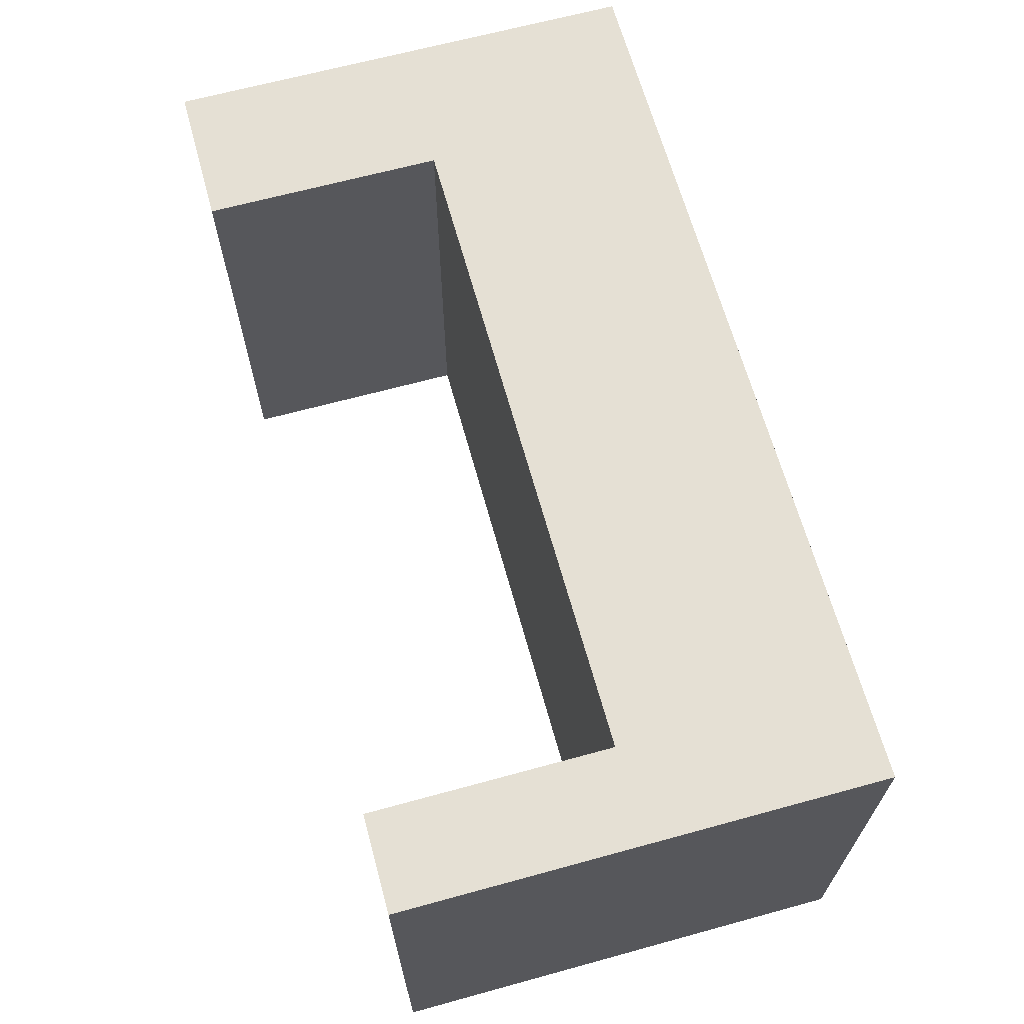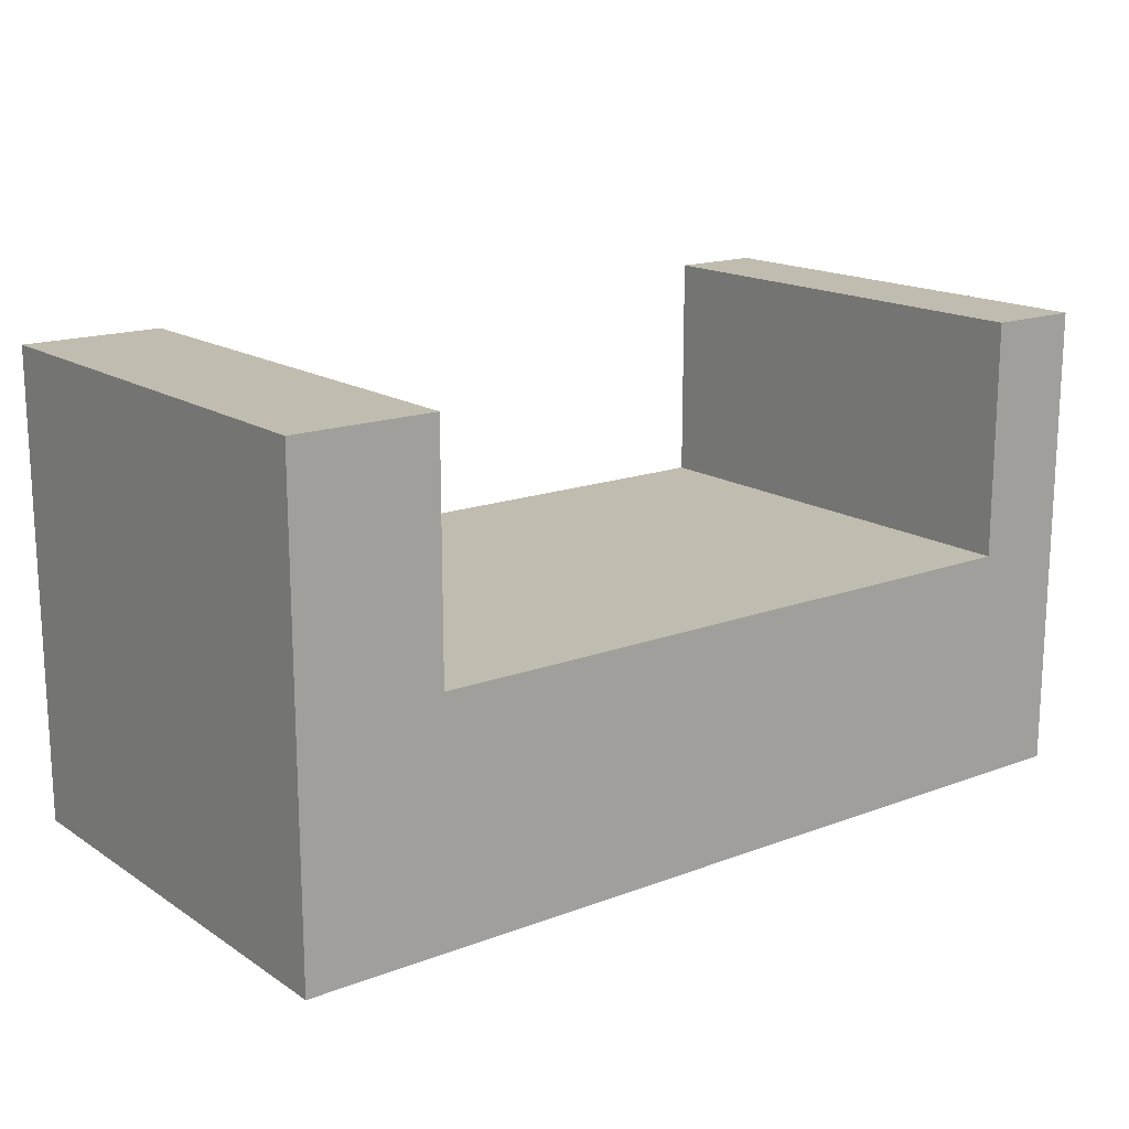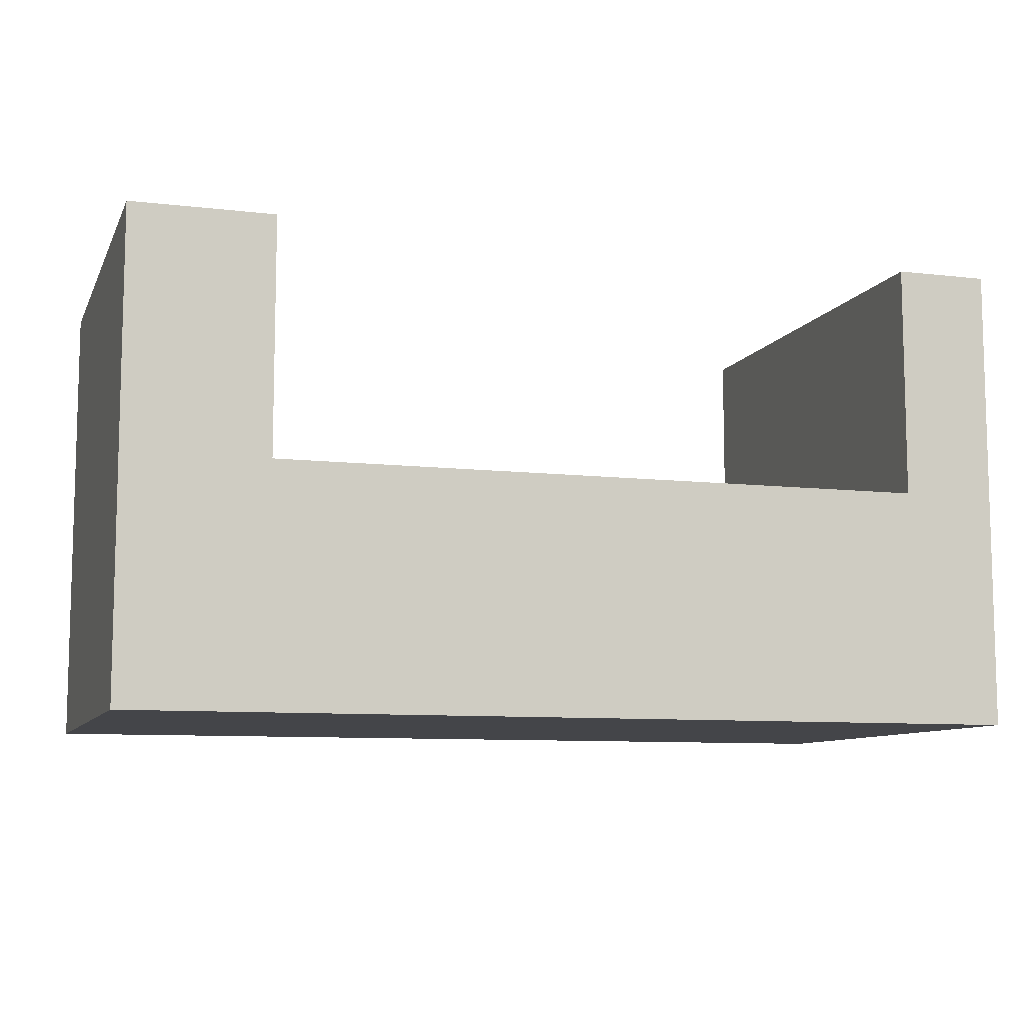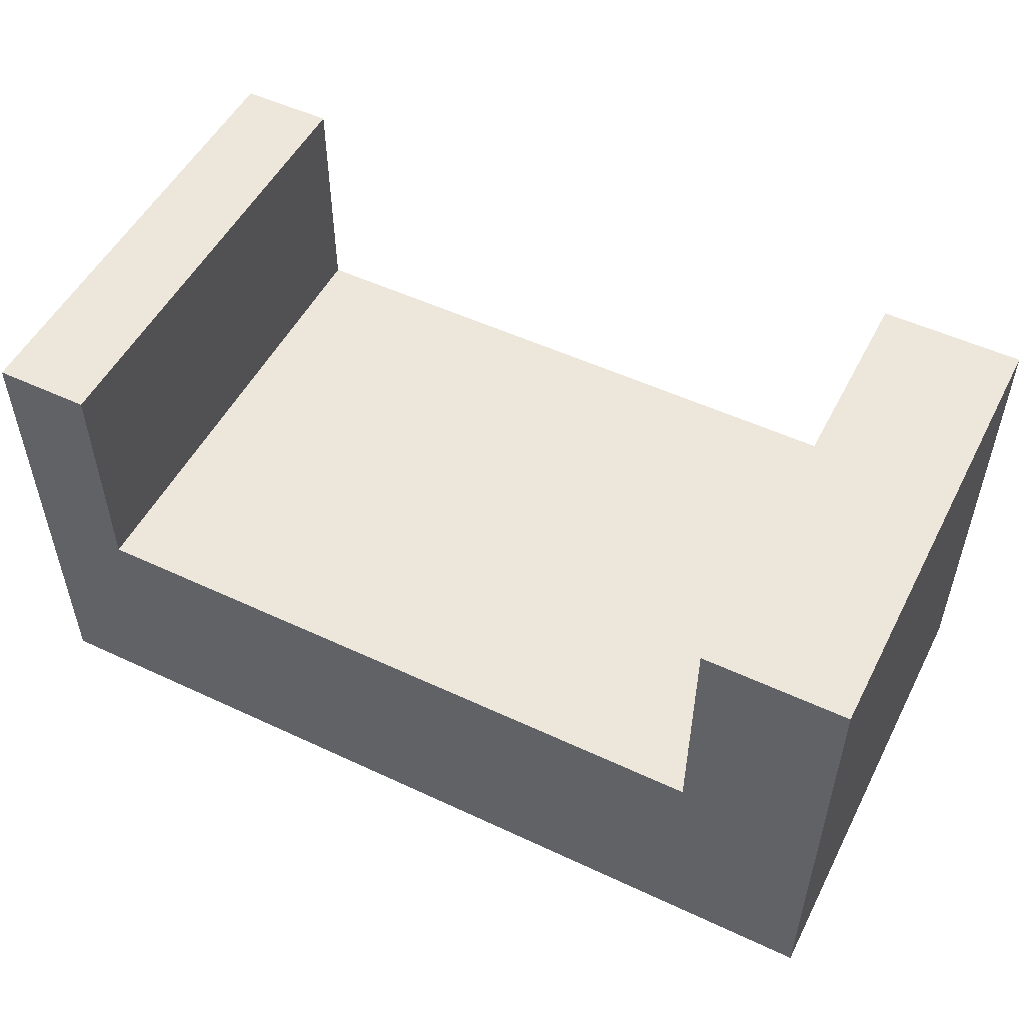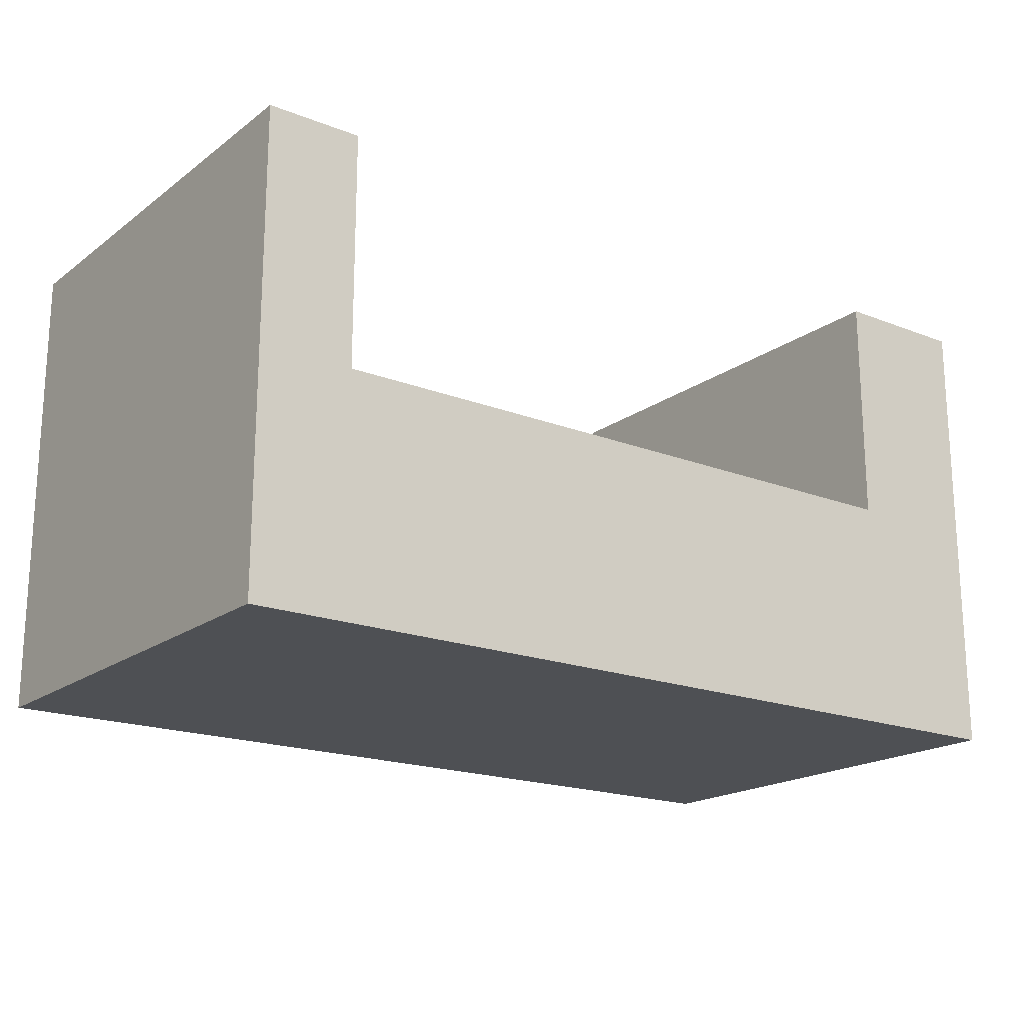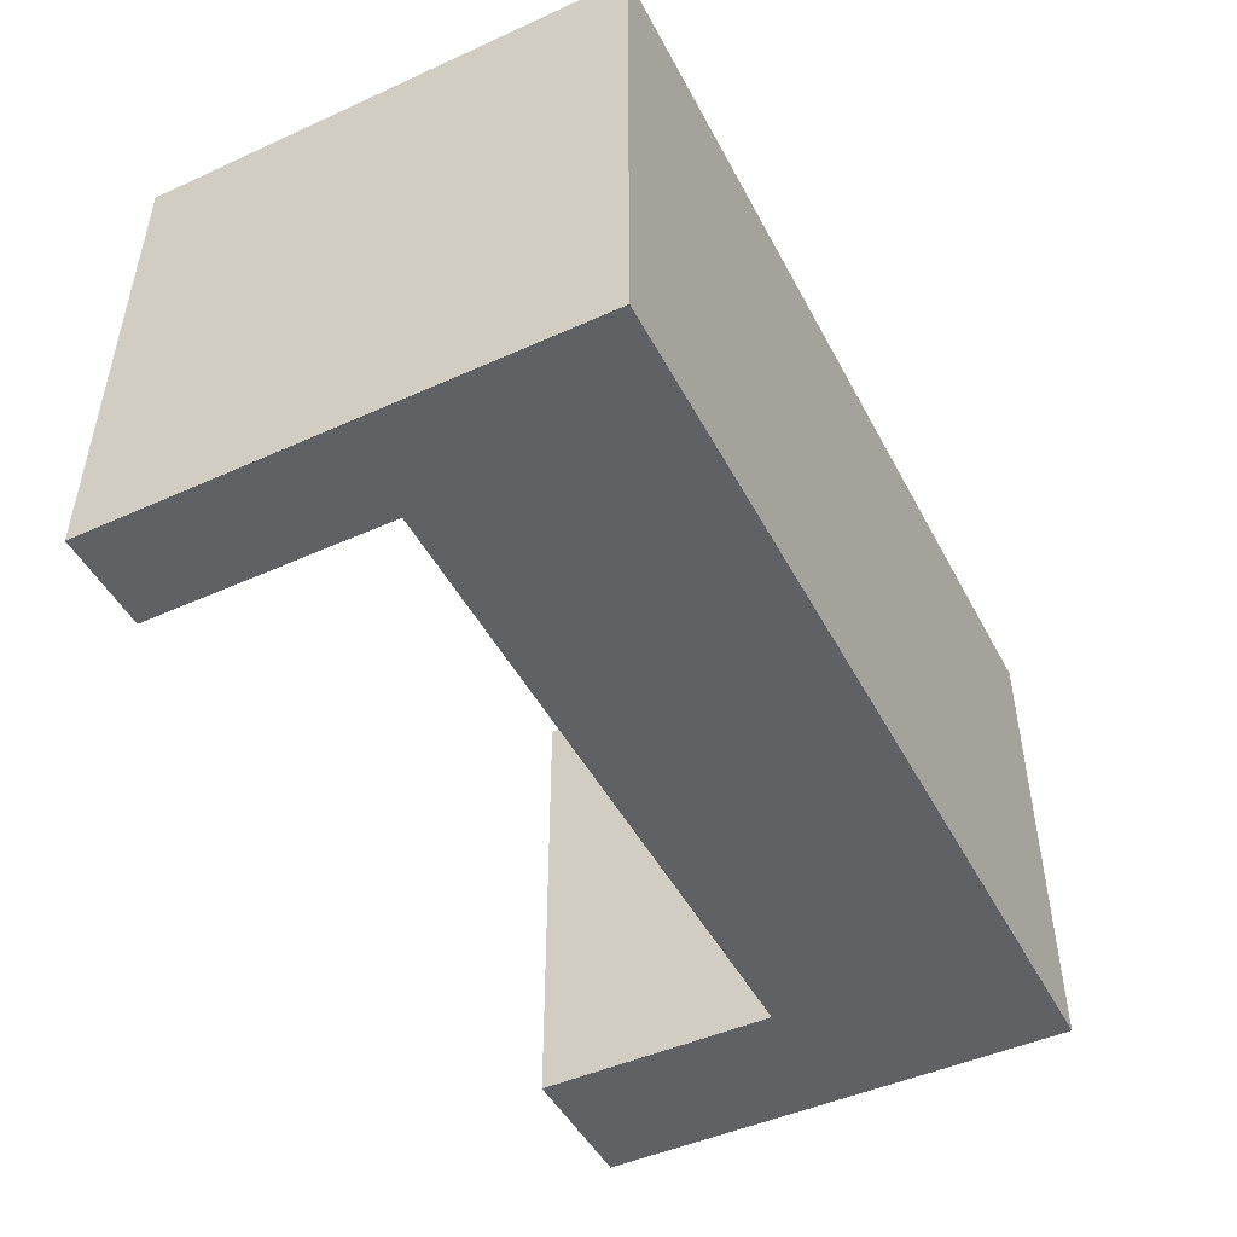
<metadata>
{"format":"obj","ext":"obj","renderer":"f3d","projection":"perspective","resolution":1024,"background":"white","views":[{"elev":65.7,"azim":74.6,"up":"+Y"},{"elev":16.3,"azim":-37.6,"up":"+Z"},{"elev":-9.1,"azim":-17.2,"up":"+Z"},{"elev":52.0,"azim":-153.2,"up":"+Z"},{"elev":-18.8,"azim":143.5,"up":"+Z"},{"elev":-47.7,"azim":116.9,"up":"+Y"}]}
</metadata>
<code>
v 8.5 0 -2.5
v 8.5 0 0
v 8.5 5 0
v 8.5 5 -2.5
v 1.5 0 -2.5
v 8.5 0 -2.5
v 8.5 5 -2.5
v 1.5 5 -2.5
v 1.5 0 0
v 1.5 0 -2.5
v 1.5 5 -2.5
v 1.5 5 0
v 0 0 0
v 1.5 0 0
v 1.5 5 0
v 0 5 0
v 0 0 -5
v 0 0 0
v 0 5 0
v 0 5 -5
v 9.5 0 -5
v 0 0 -5
v 0 5 -5
v 9.5 5 -5
v 9.5 0 0
v 9.5 0 -5
v 9.5 5 -5
v 9.5 5 0
v 8.5 0 0
v 9.5 0 0
v 9.5 5 0
v 8.5 5 0
v 8.5 5 0
v 9.5 5 0
v 9.5 5 -5
v 0 5 -5
v 0 5 0
v 1.5 5 0
v 1.5 5 -2.5
v 8.5 5 -2.5
v 9.5 0 0
v 8.5 0 0
v 8.5 0 -2.5
v 1.5 0 -2.5
v 1.5 0 0
v 0 0 0
v 0 0 -5
v 9.5 0 -5
g 6384e42c-e2f4-11ea-b581-54bf646e7e1f
f 1 2 4
f 4 2 3
g 6385324c-e2f4-11ea-b0c5-54bf646e7e1f
f 5 6 8
f 8 6 7
g 63858068-e2f4-11ea-8023-54bf646e7e1f
f 9 10 12
f 12 10 11
g 6385ce8a-e2f4-11ea-b52b-54bf646e7e1f
f 13 14 16
f 16 14 15
g 63861cac-e2f4-11ea-930a-54bf646e7e1f
f 17 18 20
f 20 18 19
g 638643b6-e2f4-11ea-91ae-54bf646e7e1f
f 21 22 24
f 24 22 23
g 638691da-e2f4-11ea-a91f-54bf646e7e1f
f 25 26 28
f 28 26 27
g 6386dff8-e2f4-11ea-9d18-54bf646e7e1f
f 29 30 32
f 32 30 31
g 63875526-e2f4-11ea-afcd-54bf646e7e1f
f 33 34 40
f 40 34 35
f 40 35 39
f 39 35 36
f 39 36 37
f 37 38 39
g 6387a348-e2f4-11ea-8755-54bf646e7e1f
f 42 43 41
f 41 43 48
f 48 43 44
f 48 44 47
f 47 44 46
f 46 44 45

</code>
